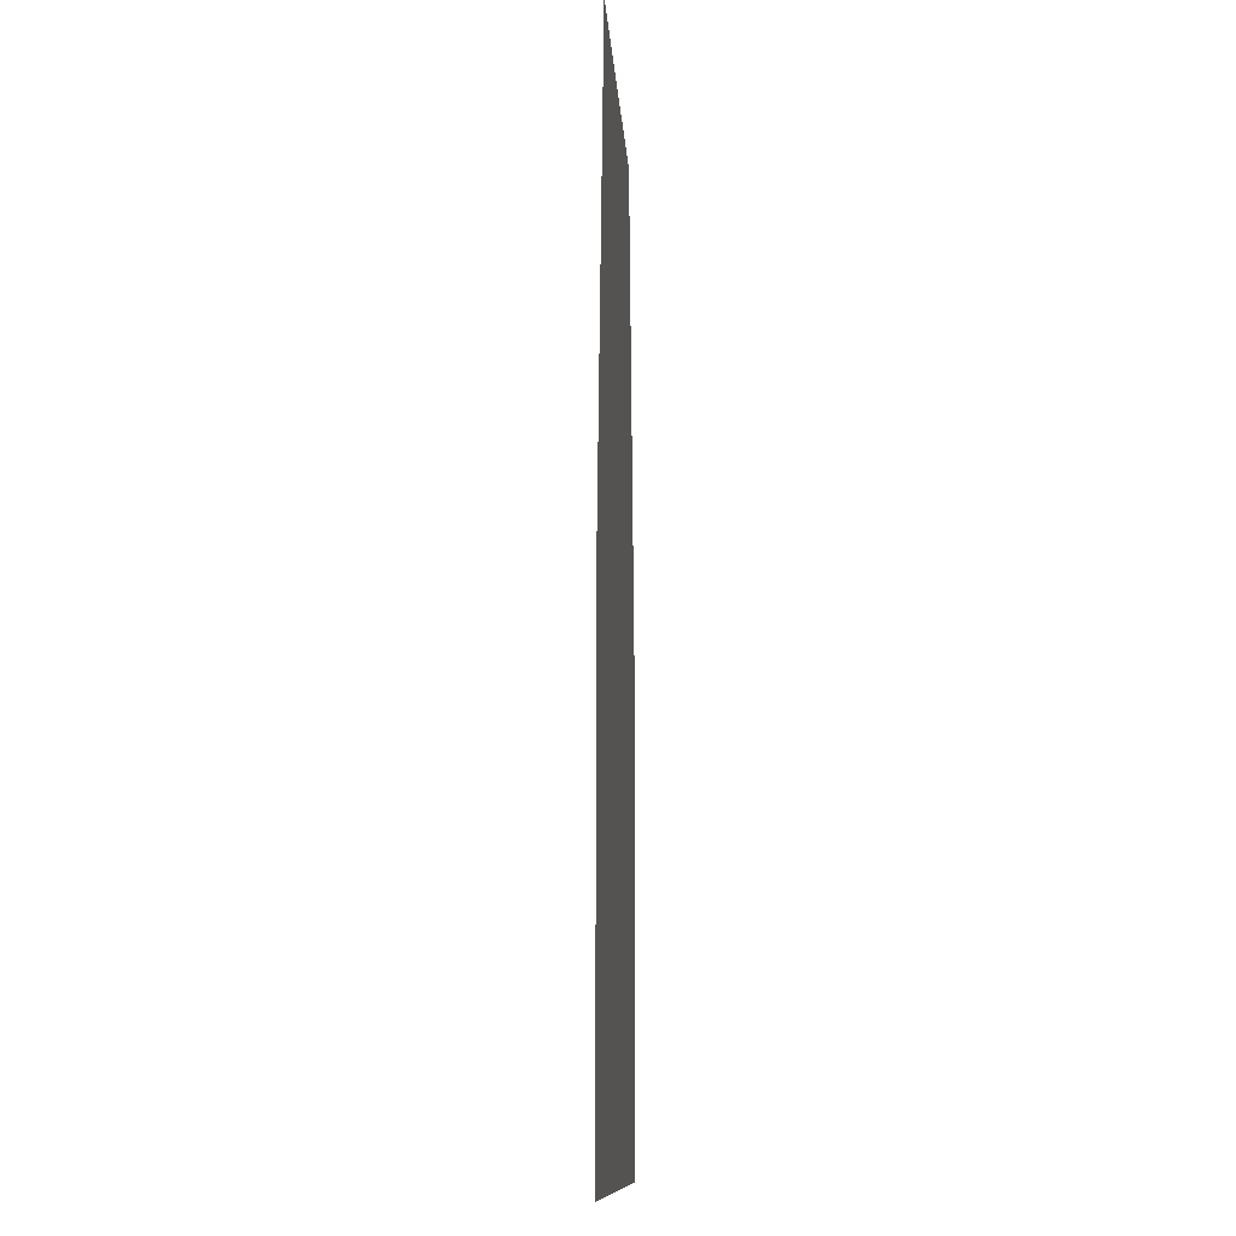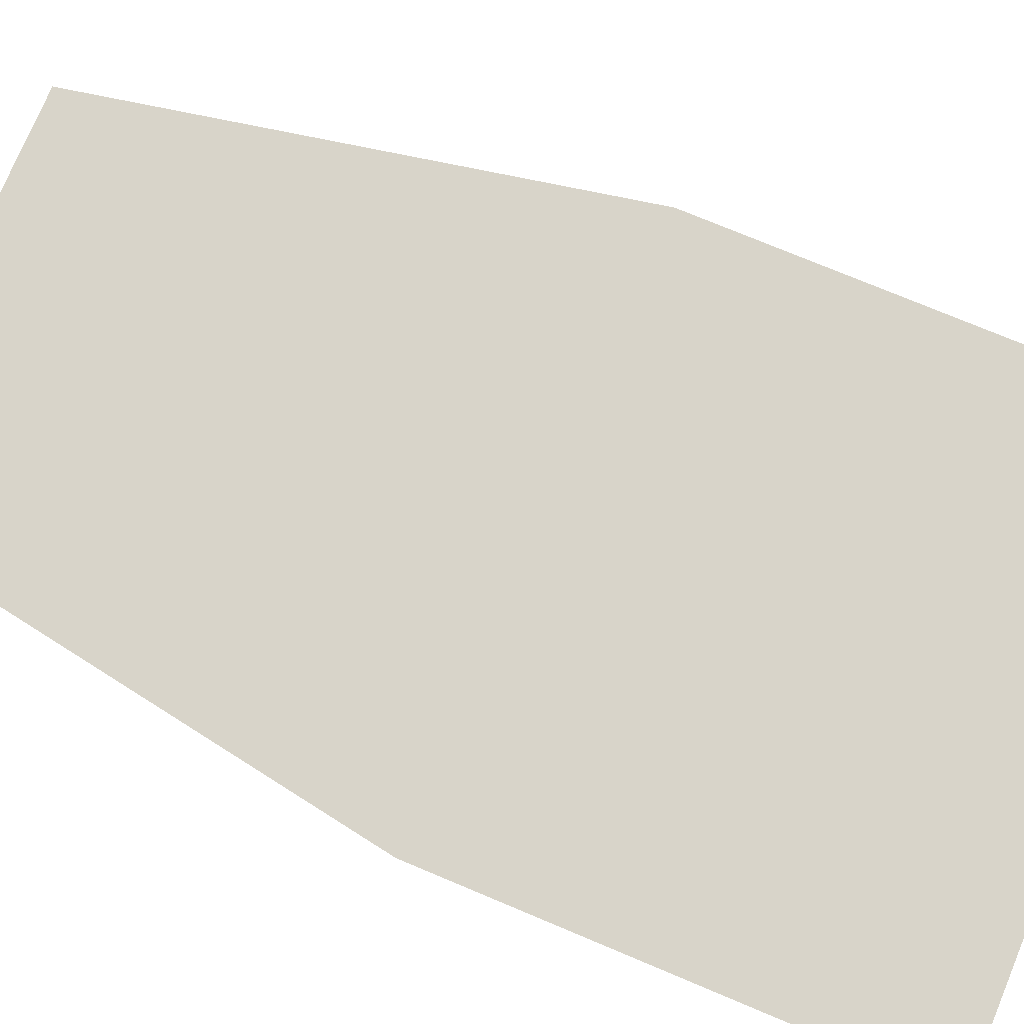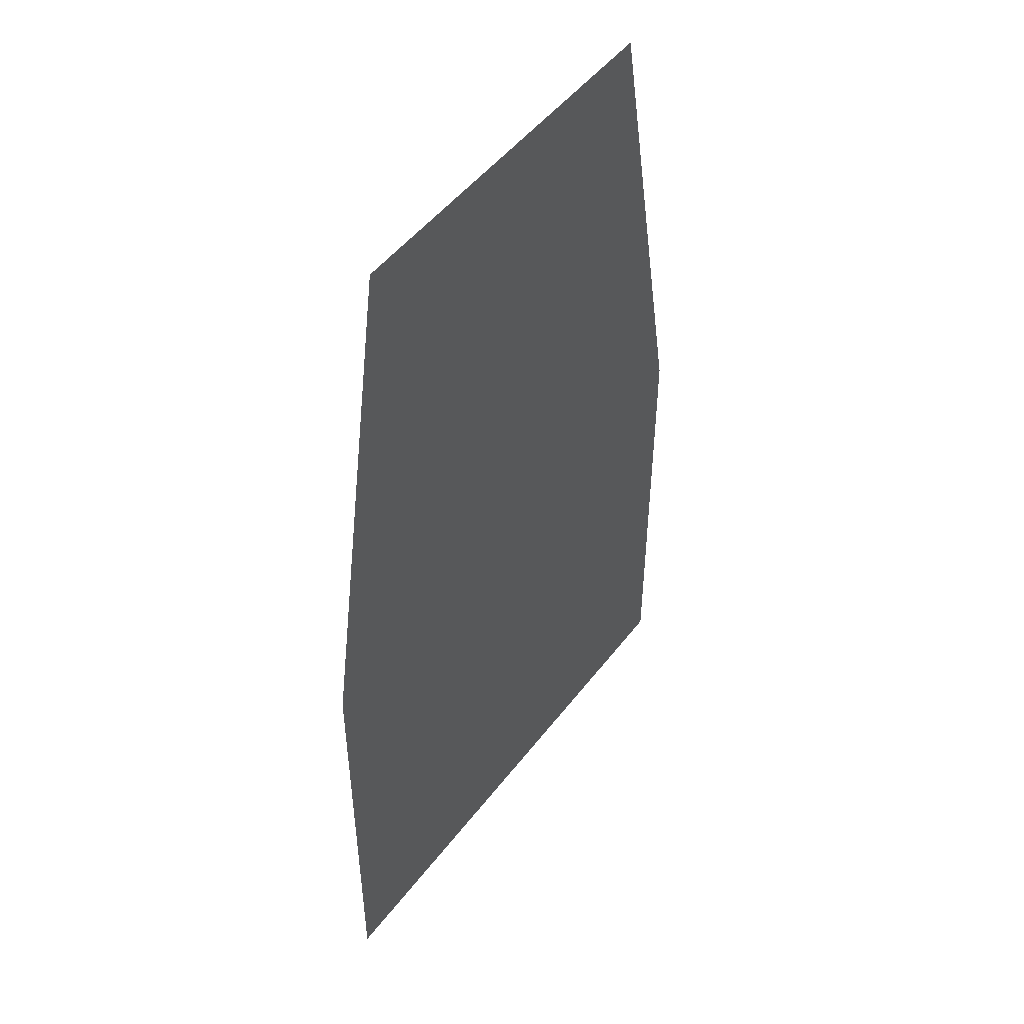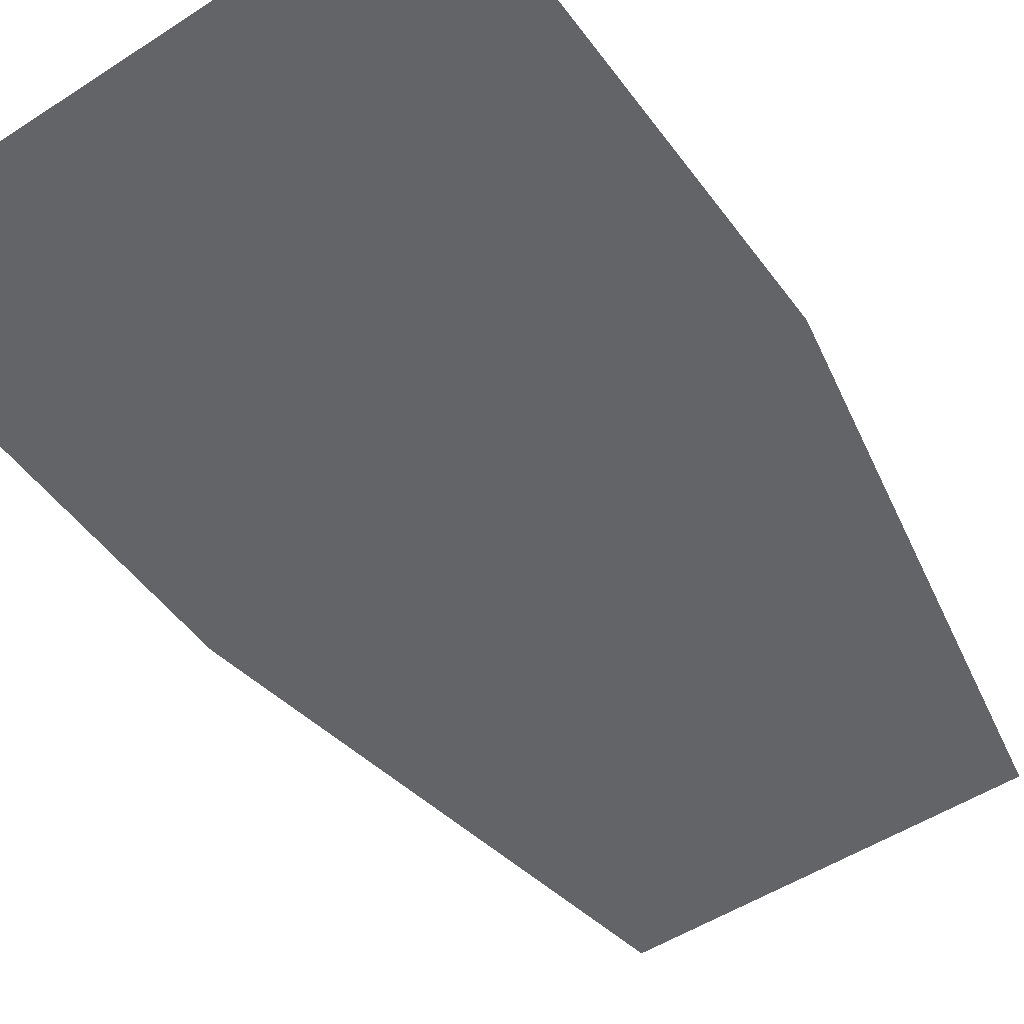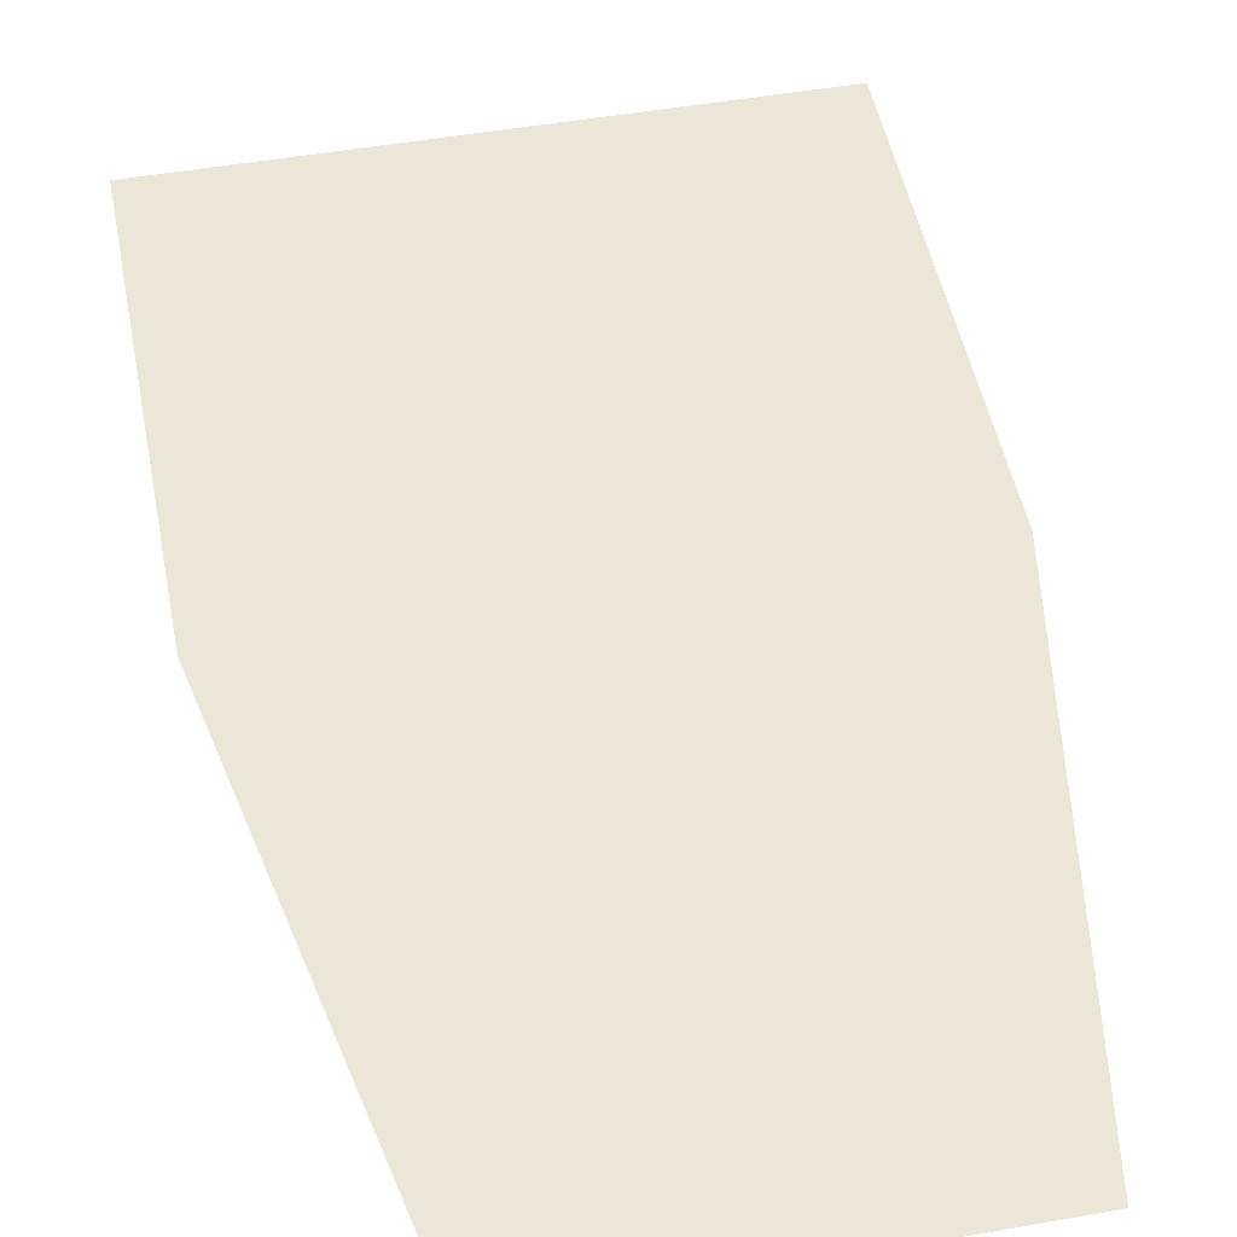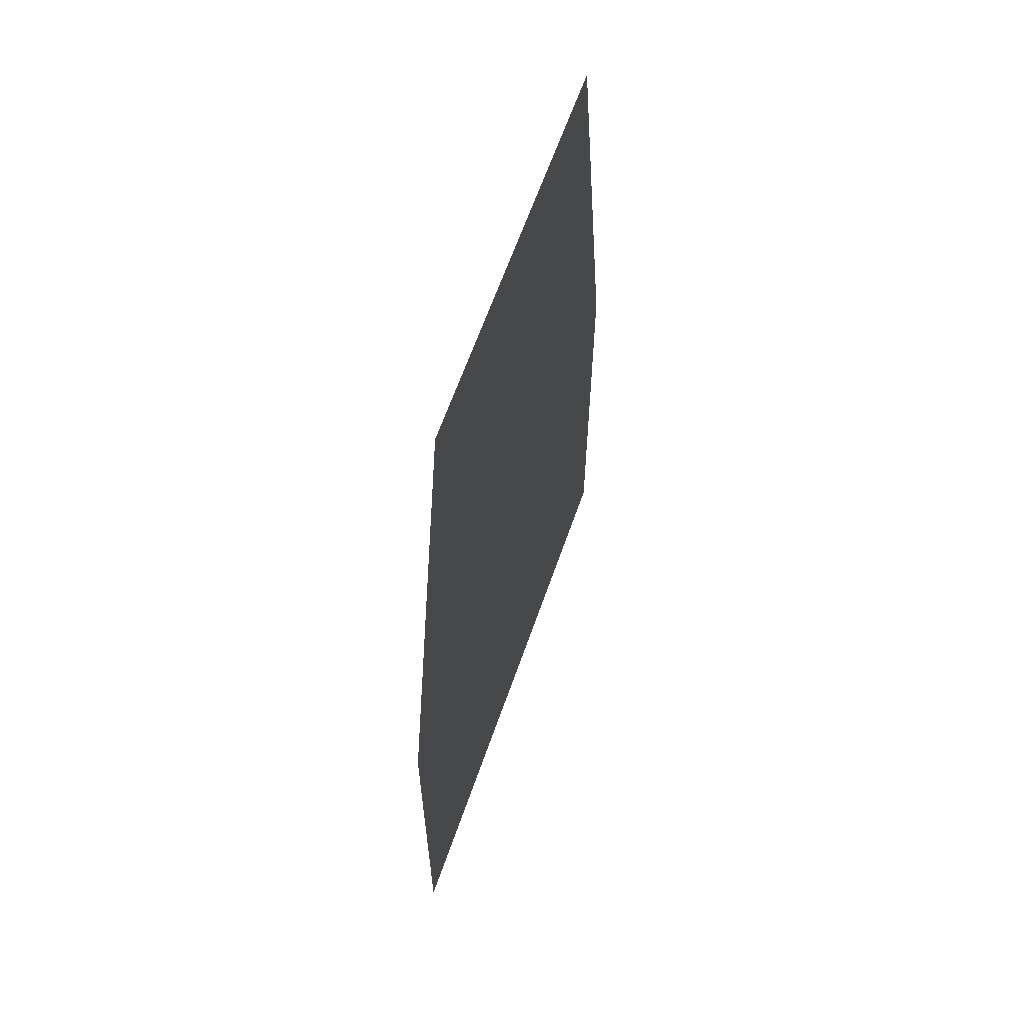
<metadata>
{"format":"obj","ext":"obj","renderer":"f3d","projection":"perspective","resolution":1024,"background":"white","views":[{"elev":-11.3,"azim":93.3,"up":"+Z"},{"elev":75.7,"azim":112.7,"up":"+Y"},{"elev":49.2,"azim":125.8,"up":"+Z"},{"elev":-51.1,"azim":-144.8,"up":"+Y"},{"elev":49.5,"azim":-11.0,"up":"+Y"},{"elev":63.6,"azim":-70.7,"up":"+Z"}]}
</metadata>
<code>
o mesh147/mesh147-geometry#mesh147-geometry
v 0.3402 -0.1654 0.1326
v 0.3367 -0.1654 0.1354
v 0.3367 -0.1654 0.1326
v 0.3373 -0.1654 0.1385
v 0.3397 -0.1654 0.1385
v 0.3402 -0.1654 0.1354
f 1 2 3
f 2 1 4
f 3 2 1
f 4 1 2
f 4 1 5
f 5 1 4
f 5 1 6
f 6 1 5

</code>
